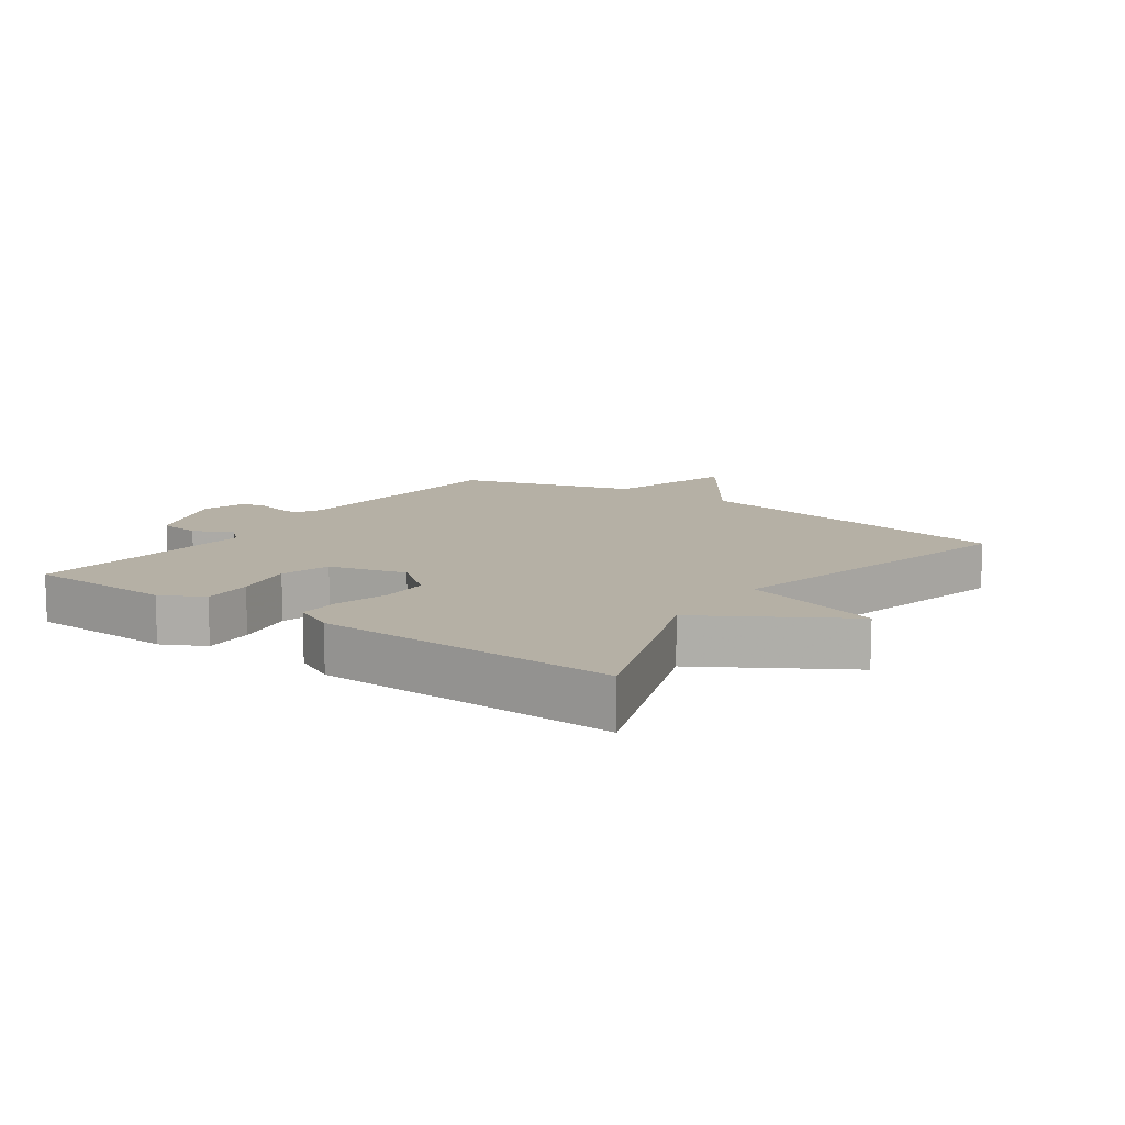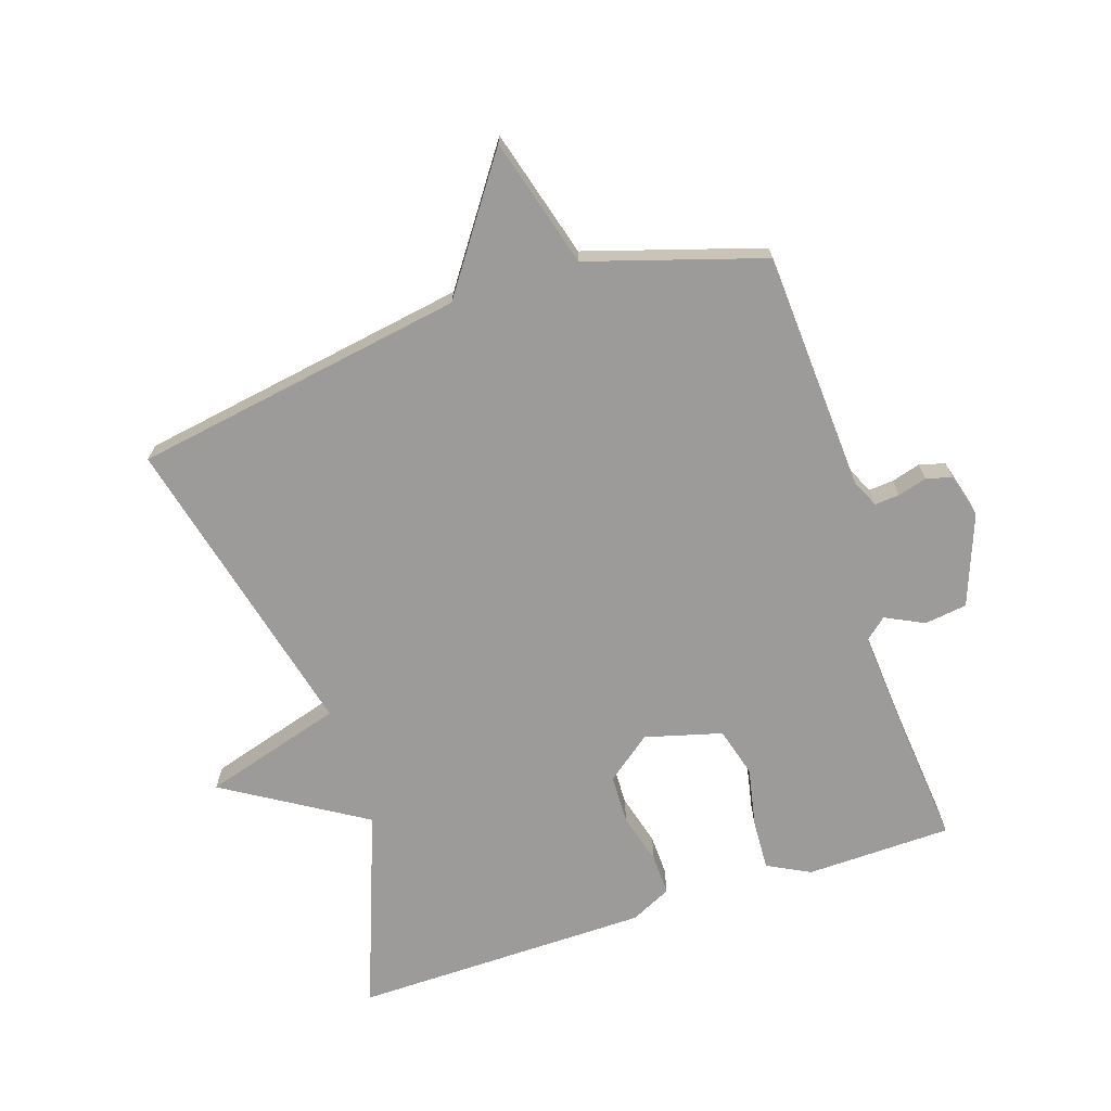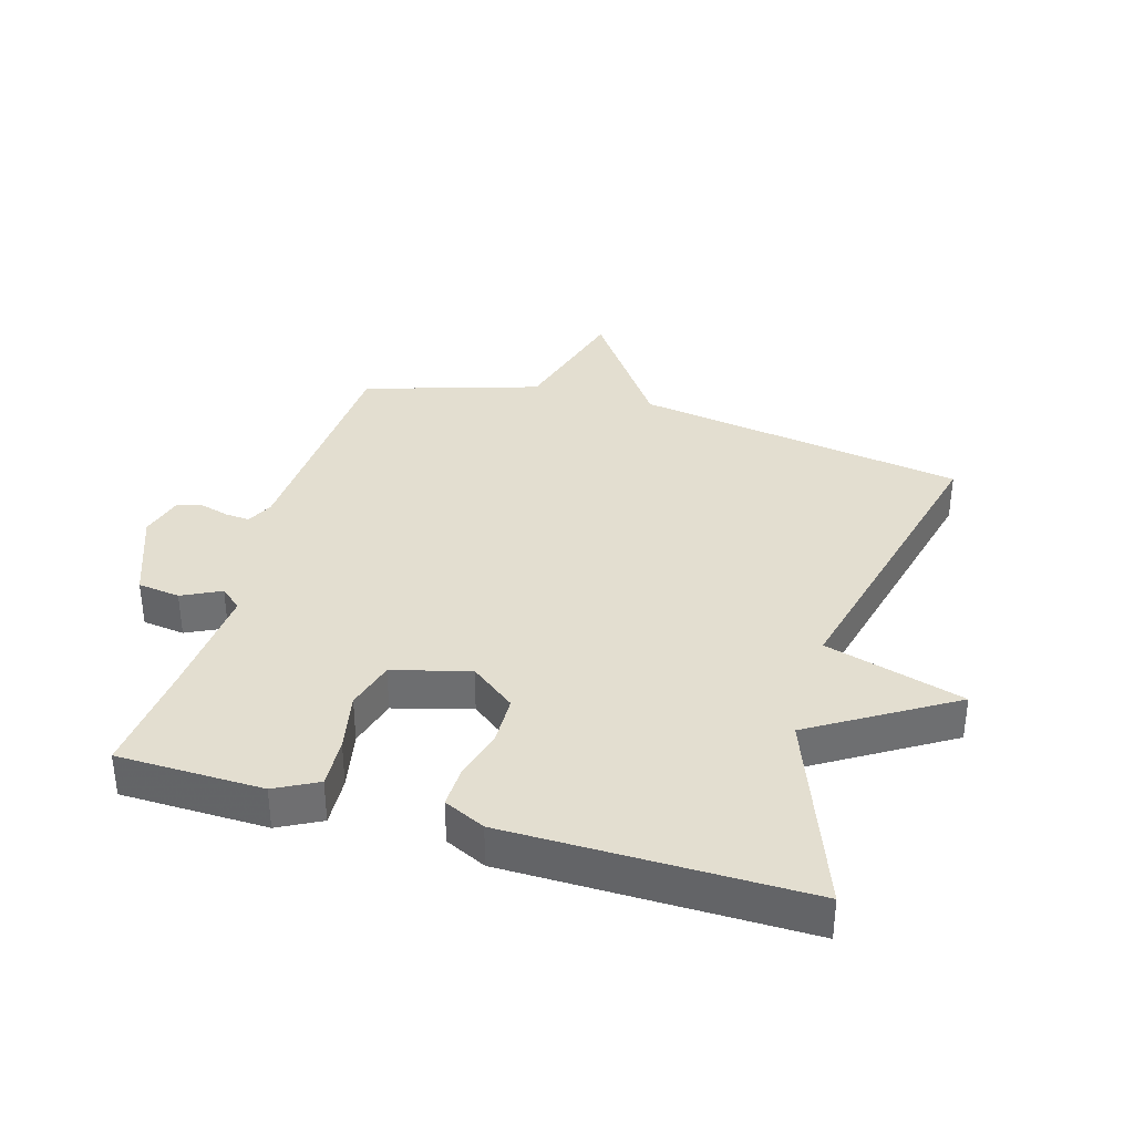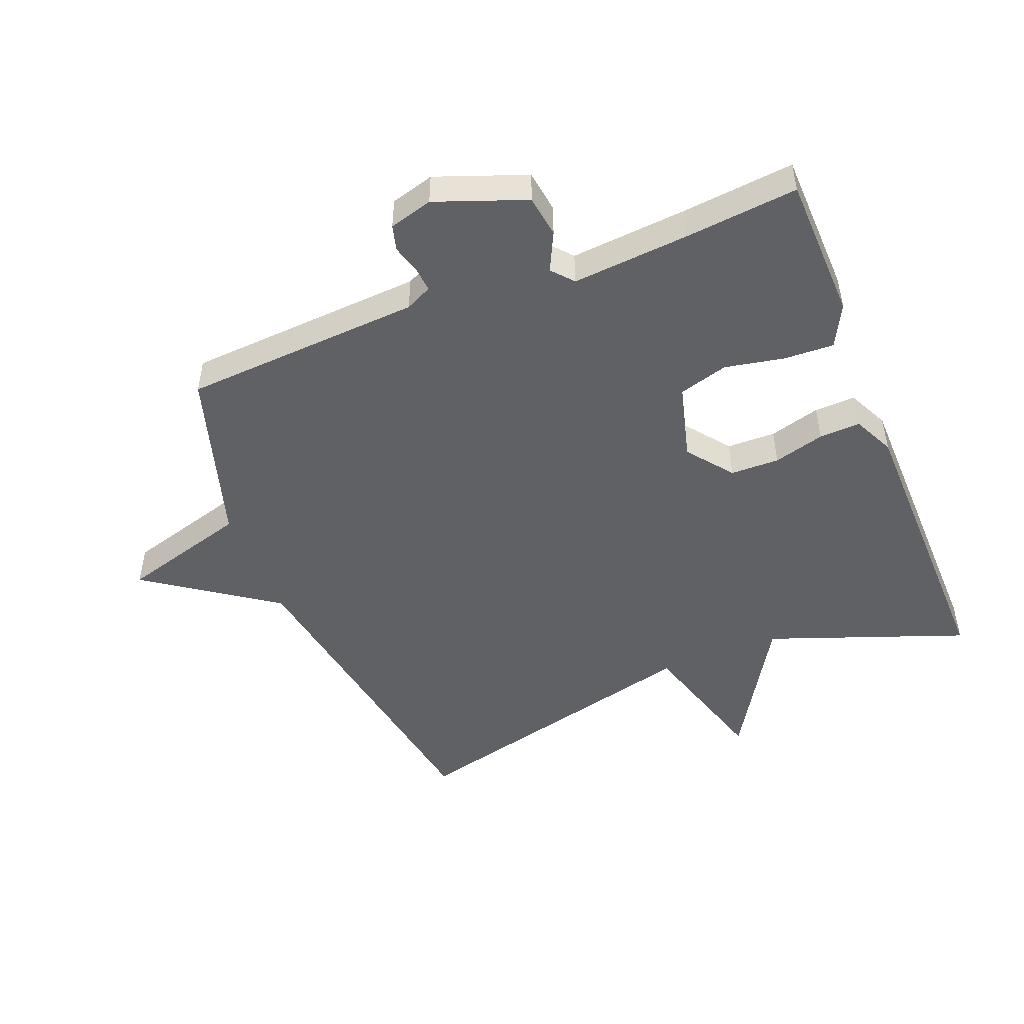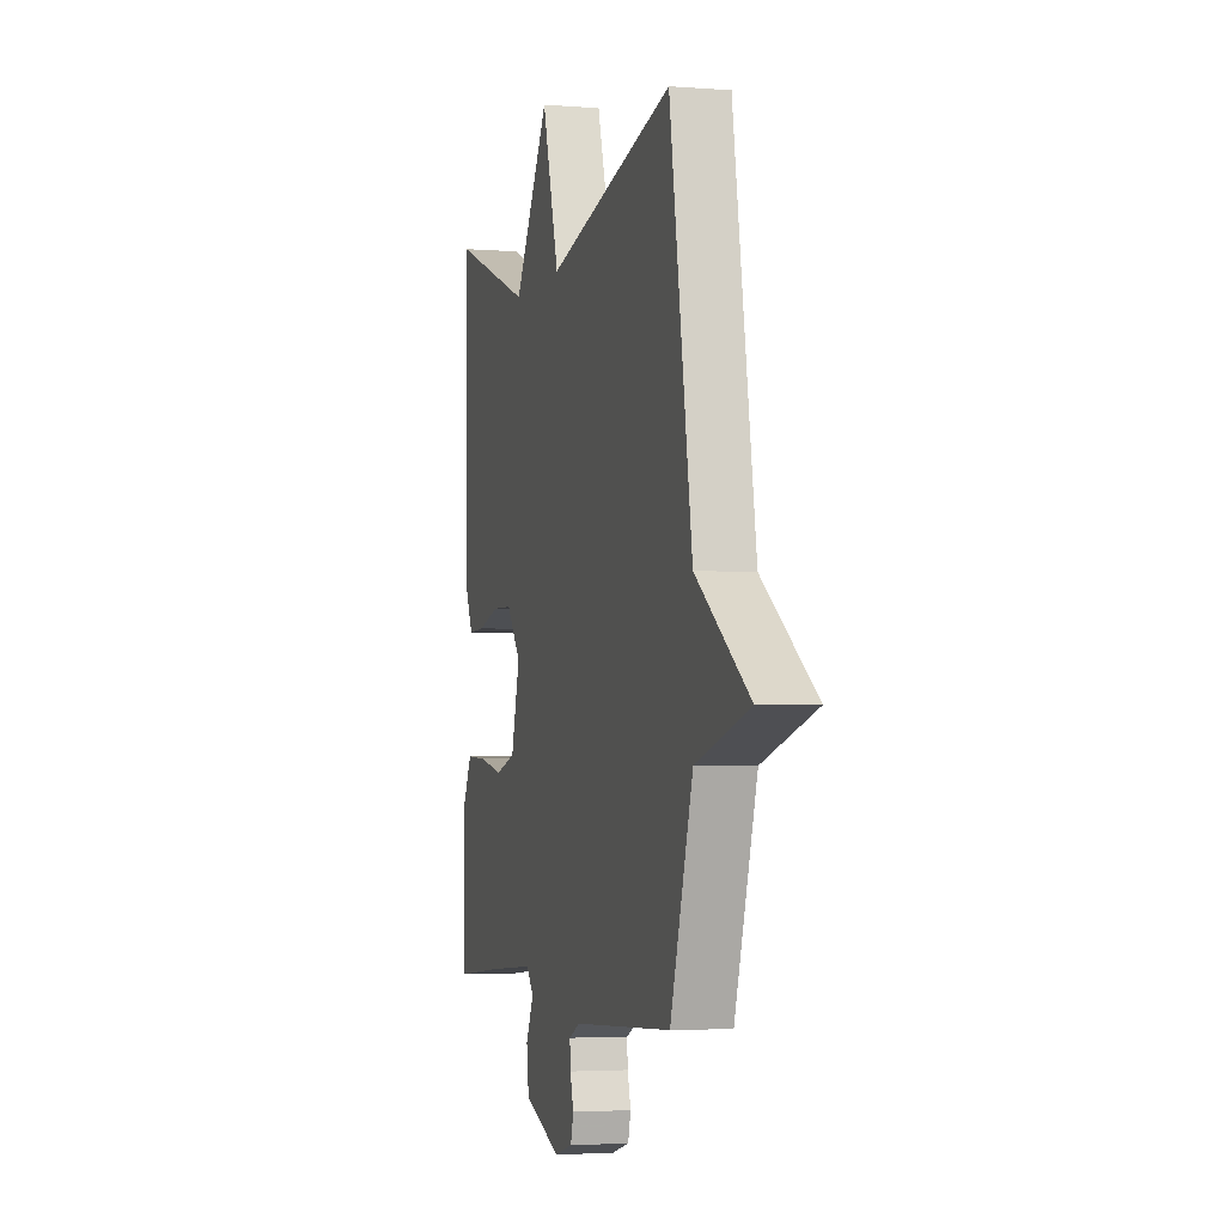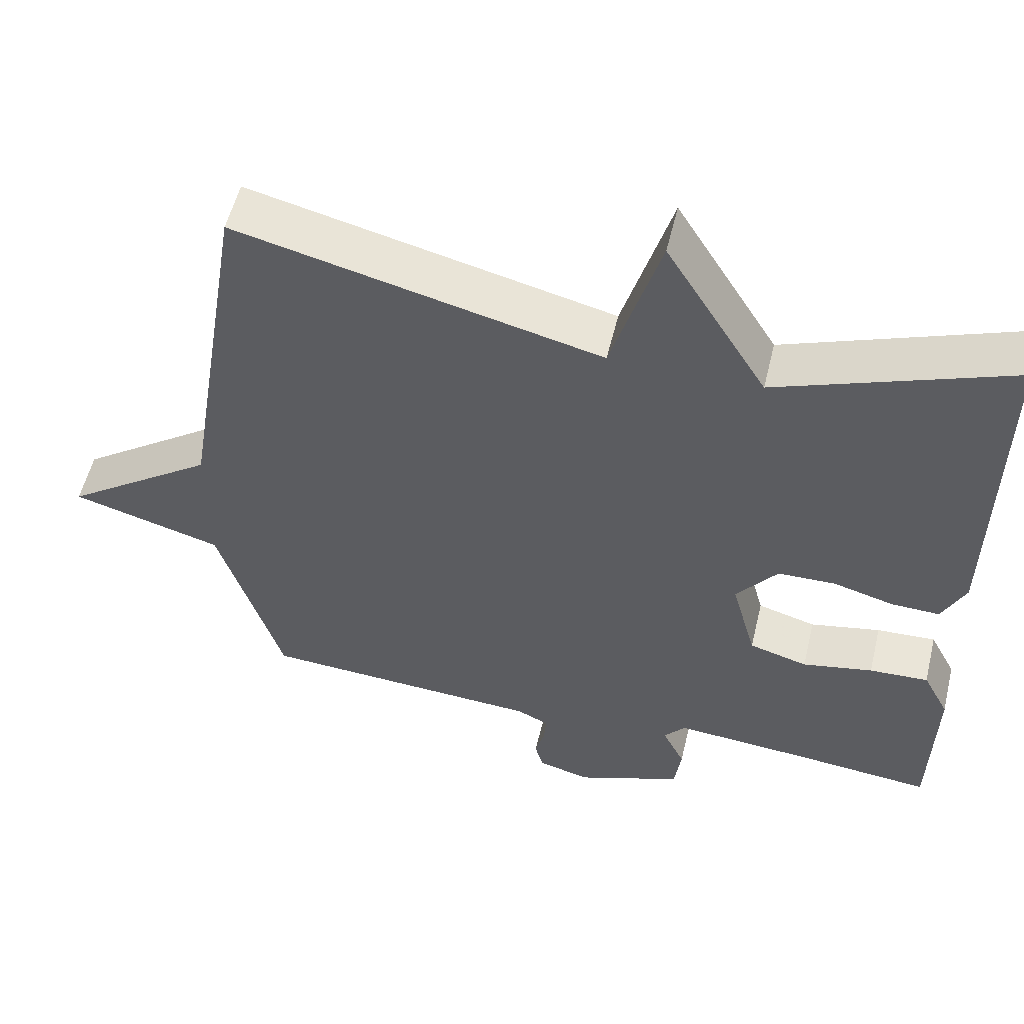
<metadata>
{"format":"obj","ext":"obj","renderer":"f3d","projection":"perspective","resolution":1024,"background":"white","views":[{"elev":11.7,"azim":-54.3,"up":"+Y"},{"elev":-69.8,"azim":108.3,"up":"+Y"},{"elev":35.7,"azim":-73.8,"up":"+Y"},{"elev":-48.9,"azim":-158.0,"up":"+Y"},{"elev":-3.4,"azim":74.8,"up":"+Z"},{"elev":54.7,"azim":-166.5,"up":"+Z"}]}
</metadata>
<code>
v 0.5 0.07 0.5
v 0.586 0.07 -0.024
v 0.789 0.07 -0.167
v 0.586 0.07 -0.224
v 0.5 0.07 -0.5
v 0.121 0.07 -0.521
v 0.079 0.07 -0.541
v 0.082 0.07 -0.58
v 0.095 0.07 -0.626
v 0.084 0.07 -0.666
v 0.015 0.07 -0.685
v -0.128 0.07 -0.631
v -0.137 0.07 -0.564
v -0.107 0.07 -0.503
v -0.136 0.07 -0.469
v -0.321 0.07 -0.483
v -0.5 0.07 -0.5
v -0.505 0.07 -0.27
v -0.47 0.07 -0.203
v -0.391 0.07 -0.207
v -0.297 0.07 -0.226
v -0.219 0.07 -0.204
v -0.186 0.07 -0.083
v -0.241 0.07 -0.012
v -0.318 0.07 -0.01
v -0.399 0.07 -0.032
v -0.464 0.07 -0.034
v -0.495 0.07 0.031
v -0.5 0.07 0.5
v -0.188 0.07 0.383
v -0.053 0.07 0.603
v 0.012 0.07 0.383
v 0.5 0 0.5
v 0.586 0 -0.024
v 0.789 0 -0.167
v 0.586 0 -0.224
v 0.5 0 -0.5
v 0.121 0 -0.521
v 0.079 0 -0.541
v 0.082 0 -0.58
v 0.095 0 -0.626
v 0.084 0 -0.666
v 0.015 0 -0.685
v -0.128 0 -0.631
v -0.137 0 -0.564
v -0.107 0 -0.503
v -0.136 0 -0.469
v -0.321 0 -0.483
v -0.5 0 -0.5
v -0.505 0 -0.27
v -0.47 0 -0.203
v -0.391 0 -0.207
v -0.297 0 -0.226
v -0.219 0 -0.204
v -0.186 0 -0.083
v -0.241 0 -0.012
v -0.318 0 -0.01
v -0.399 0 -0.032
v -0.464 0 -0.034
v -0.495 0 0.031
v -0.5 0 0.5
v -0.188 0 0.383
v -0.053 0 0.603
v 0.012 0 0.383
f 30 31 32
f 28 29 30
f 27 28 30
f 26 27 30
f 25 26 30
f 24 25 30 32
f 32 1 2
f 24 32 2
f 23 24 2
f 19 20 21
f 18 19 21
f 17 18 21
f 16 17 21
f 15 16 21 22
f 22 23 2
f 15 22 2
f 14 15 2
f 12 13 14
f 11 12 14
f 10 11 14
f 9 10 14
f 8 9 14
f 4 5 6
f 4 6 7
f 2 3 4
f 2 4 7
f 14 2 7
f 7 8 14
f 64 63 62
f 62 61 60
f 62 60 59
f 62 59 58
f 62 58 57
f 64 62 57 56
f 34 33 64
f 34 64 56
f 34 56 55
f 53 52 51
f 53 51 50
f 53 50 49
f 53 49 48
f 54 53 48 47
f 34 55 54
f 34 54 47
f 34 47 46
f 46 45 44
f 46 44 43
f 46 43 42
f 46 42 41
f 46 41 40
f 38 37 36
f 39 38 36
f 36 35 34
f 39 36 34
f 39 34 46
f 46 40 39
f 1 33 34 2
f 2 34 35 3
f 3 35 36 4
f 4 36 37 5
f 5 37 38 6
f 6 38 39 7
f 7 39 40 8
f 8 40 41 9
f 9 41 42 10
f 10 42 43 11
f 11 43 44 12
f 12 44 45 13
f 13 45 46 14
f 14 46 47 15
f 15 47 48 16
f 16 48 49 17
f 17 49 50 18
f 18 50 51 19
f 19 51 52 20
f 20 52 53 21
f 21 53 54 22
f 22 54 55 23
f 23 55 56 24
f 24 56 57 25
f 25 57 58 26
f 26 58 59 27
f 27 59 60 28
f 28 60 61 29
f 29 61 62 30
f 30 62 63 31
f 31 63 64 32
f 32 64 33 1

</code>
